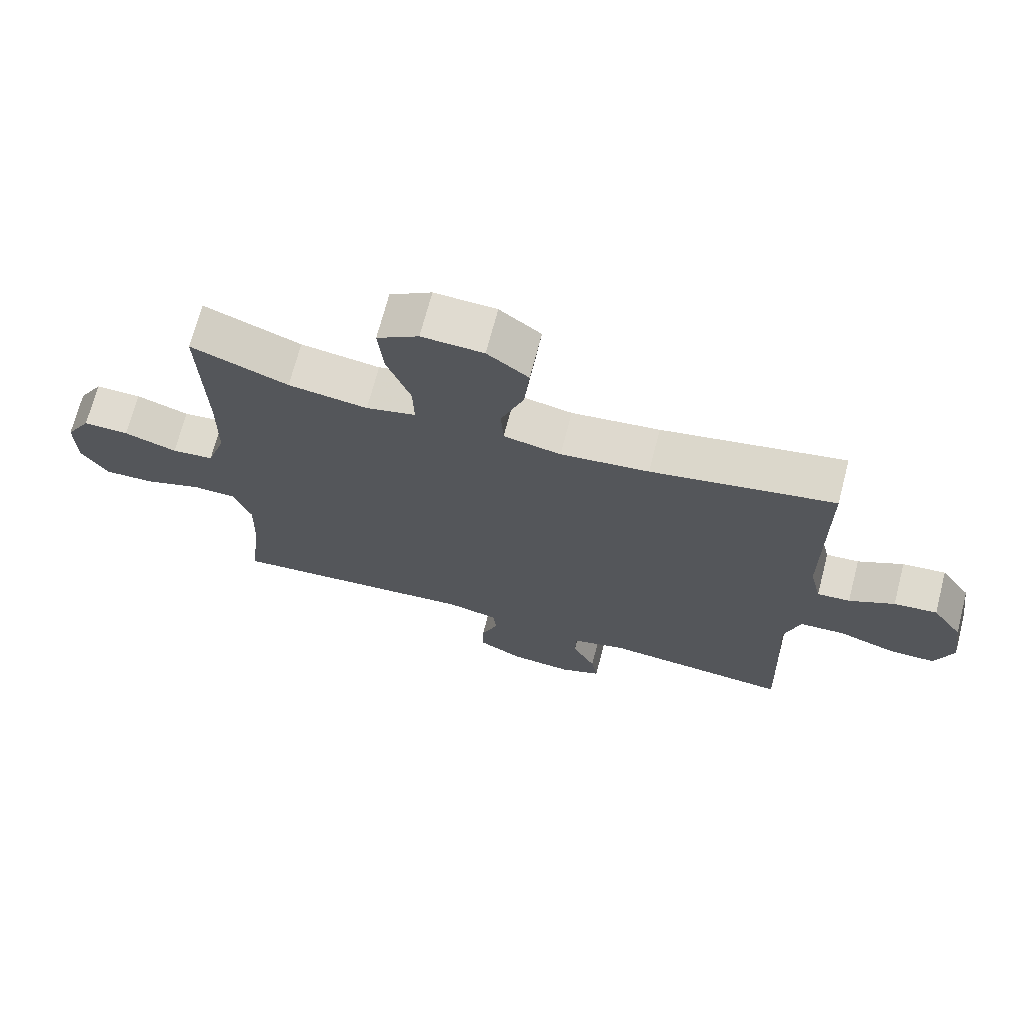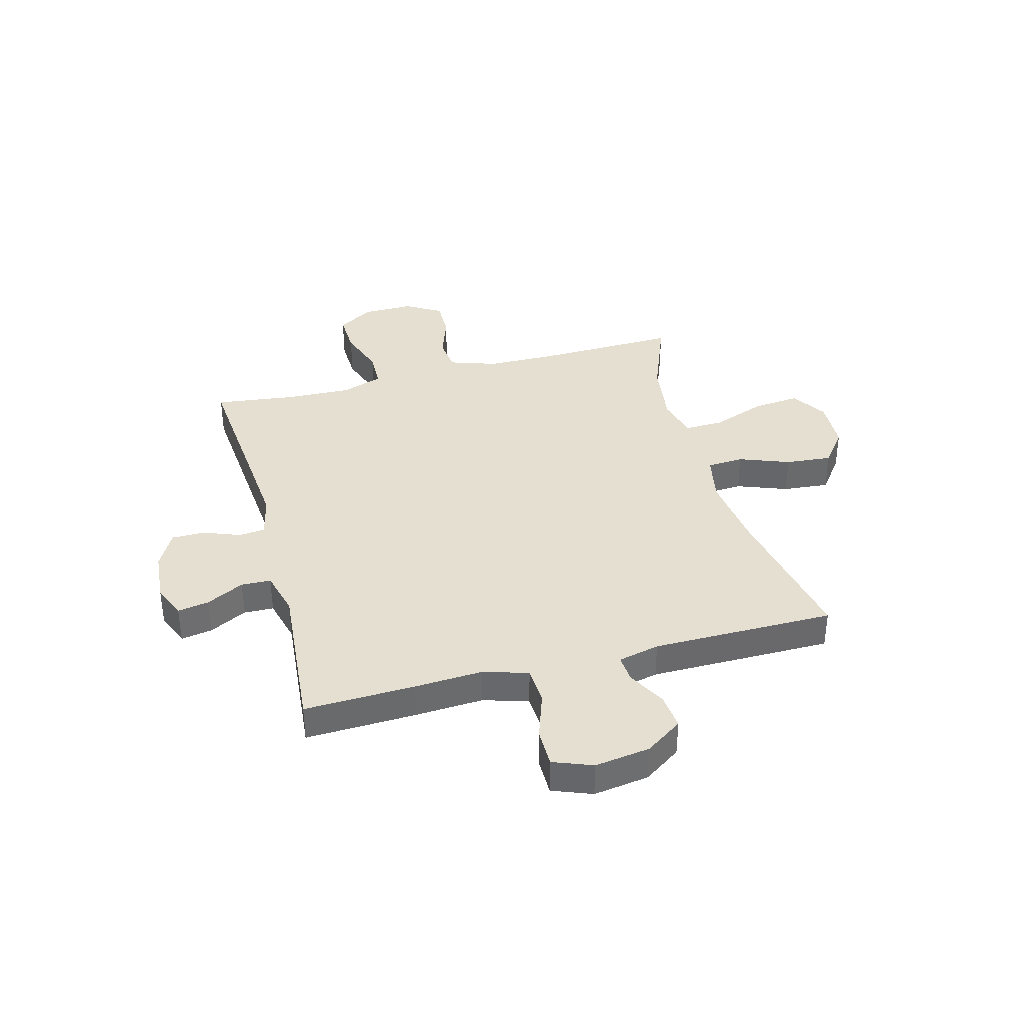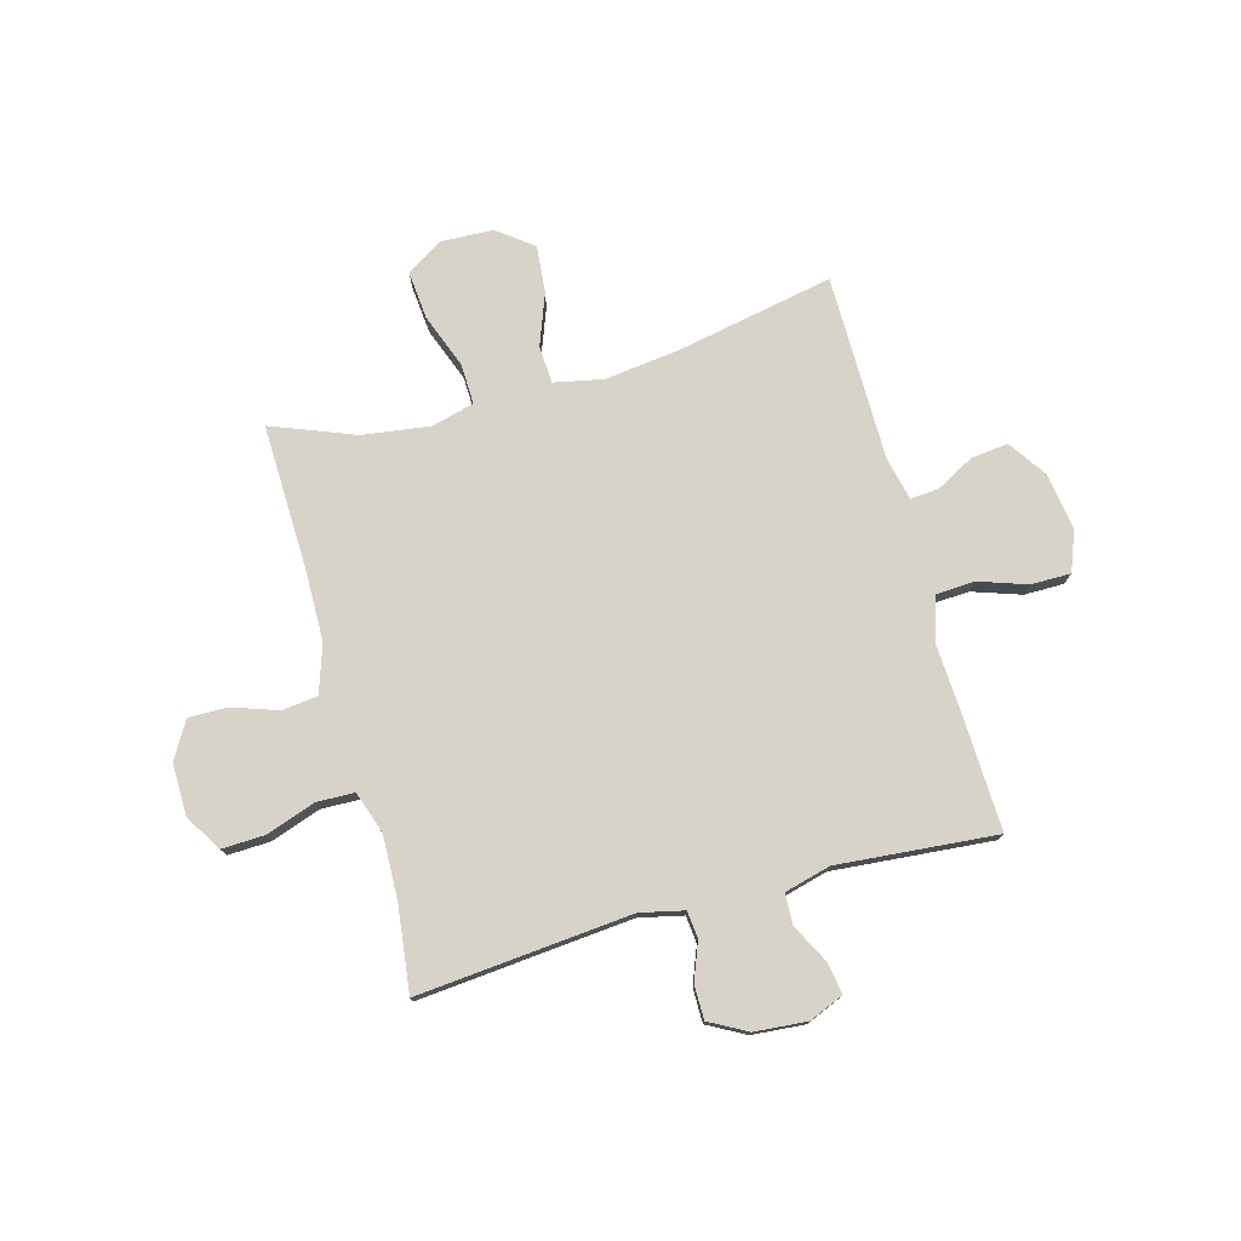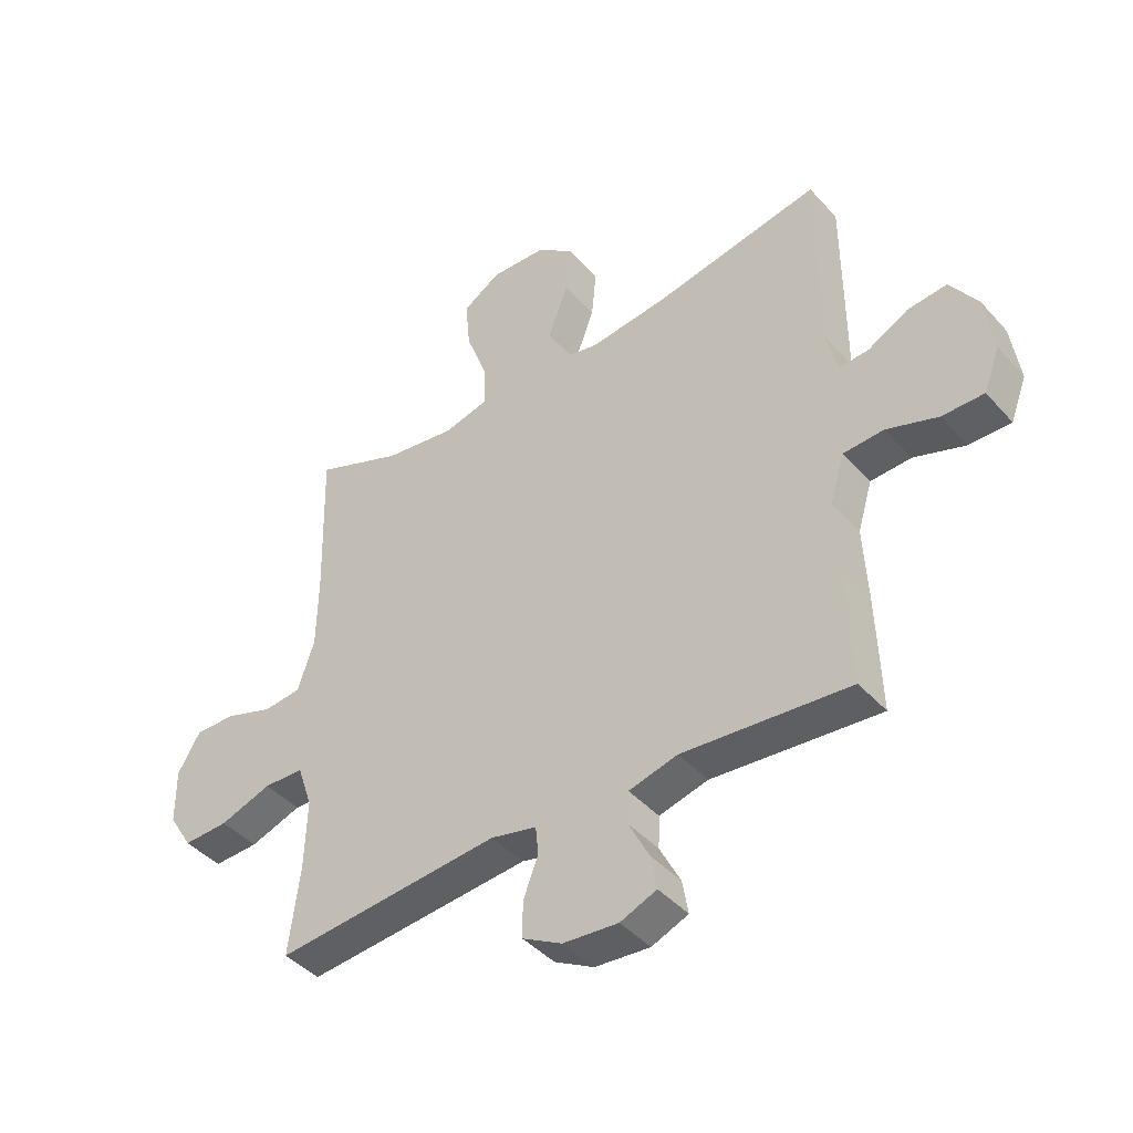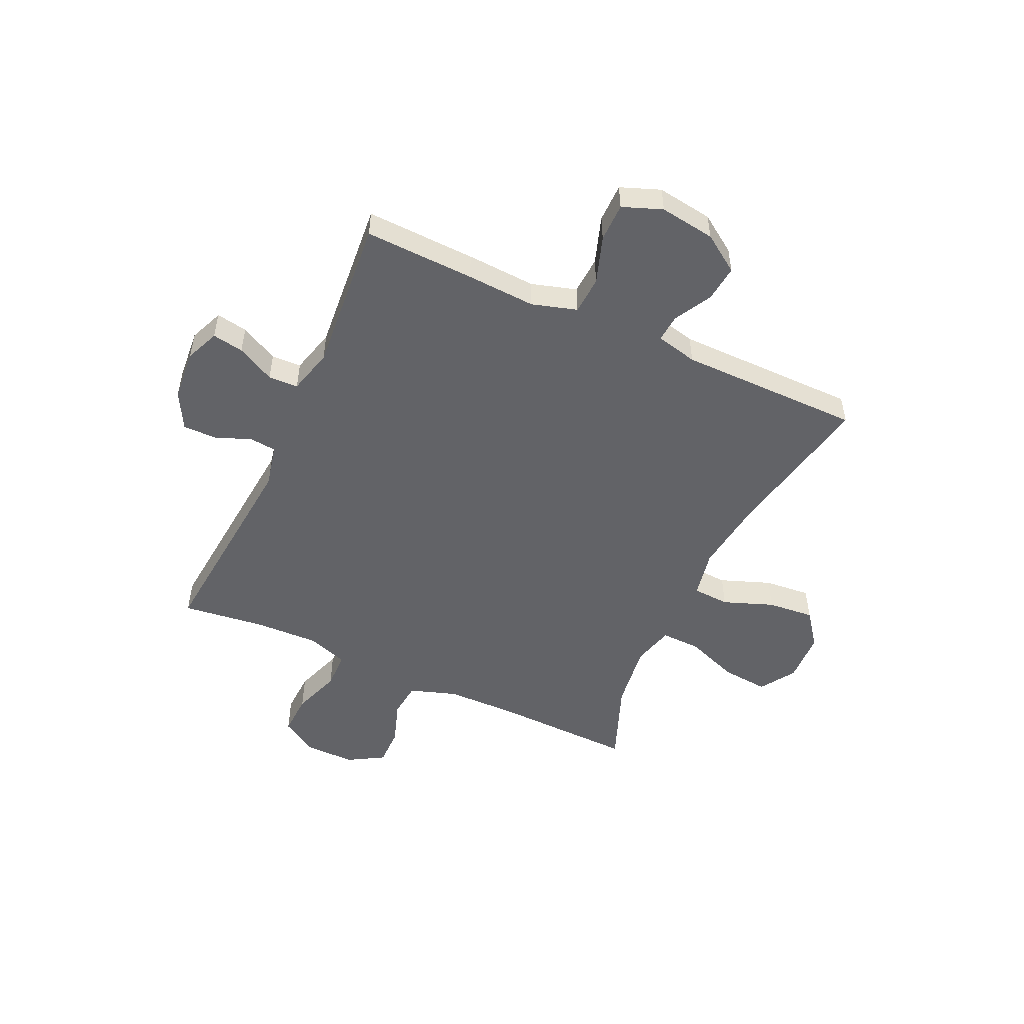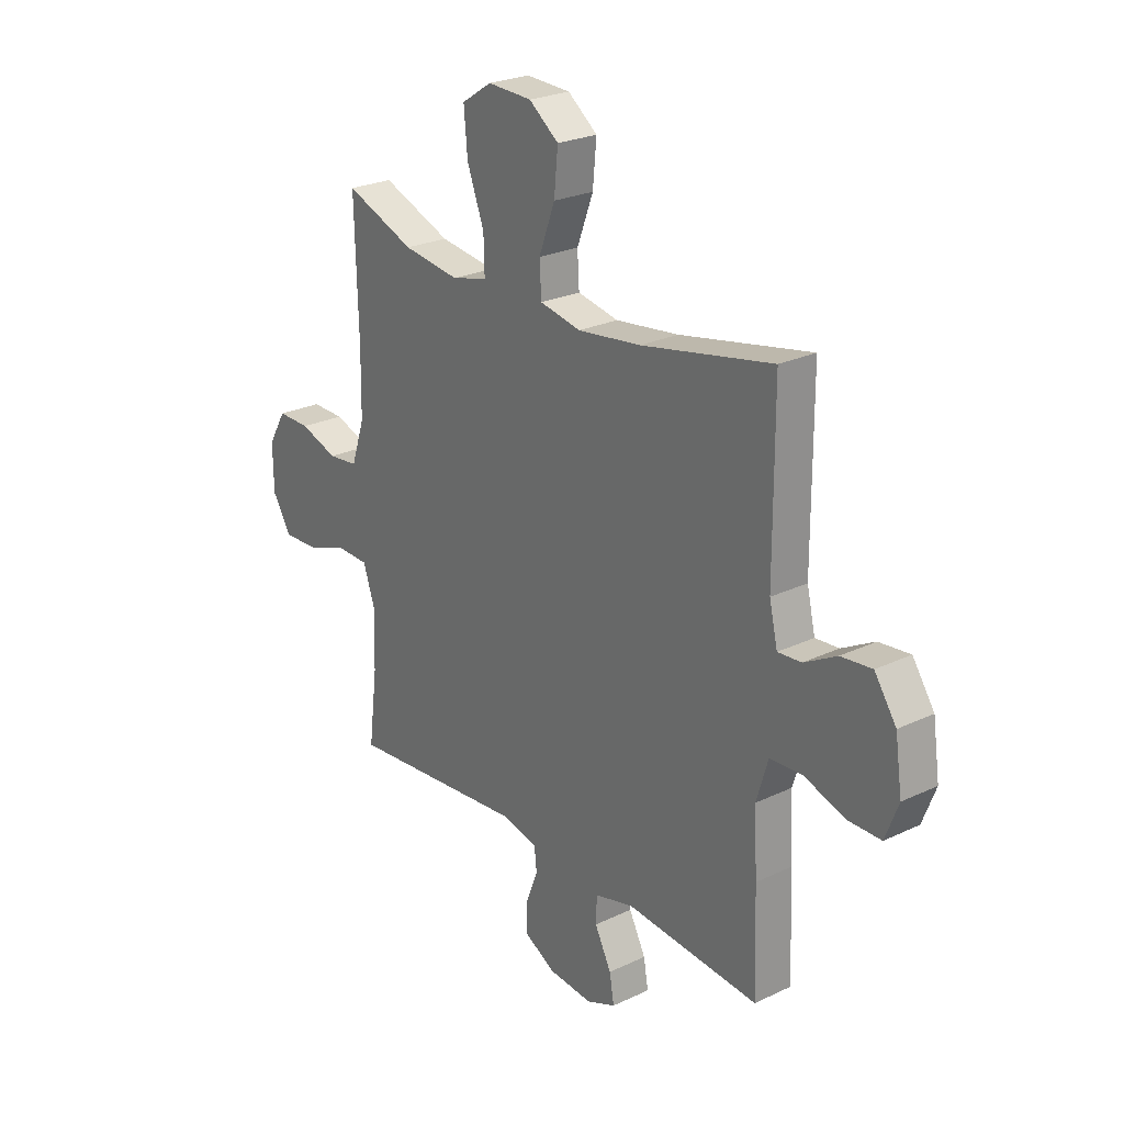
<metadata>
{"format":"obj","ext":"obj","renderer":"f3d","projection":"perspective","resolution":1024,"background":"white","views":[{"elev":70.0,"azim":-165.4,"up":"+Z"},{"elev":37.5,"azim":-104.9,"up":"+Y"},{"elev":76.4,"azim":164.6,"up":"+Y"},{"elev":-42.7,"azim":-142.0,"up":"+Z"},{"elev":-51.0,"azim":-114.8,"up":"+Y"},{"elev":24.8,"azim":-127.9,"up":"+Z"}]}
</metadata>
<code>
v -0.5 0.07 -0.5
v -0.493 0.07 -0.296
v -0.486 0.07 -0.168
v -0.511 0.07 -0.085
v -0.581 0.07 -0.081
v -0.669 0.07 -0.111
v -0.741 0.07 -0.111
v -0.769 0.07 -0.038
v -0.754 0.07 0.065
v -0.707 0.07 0.134
v -0.64 0.07 0.127
v -0.57 0.07 0.089
v -0.519 0.07 0.085
v -0.501 0.07 0.162
v -0.5 0.07 0.5
v -0.216 0.07 0.444
v -0.079 0.07 0.427
v 0.01 0.07 0.445
v 0.014 0.07 0.513
v -0.021 0.07 0.606
v -0.029 0.07 0.692
v 0.035 0.07 0.741
v 0.131 0.07 0.745
v 0.196 0.07 0.703
v 0.188 0.07 0.616
v 0.151 0.07 0.517
v 0.149 0.07 0.444
v 0.226 0.07 0.424
v 0.349 0.07 0.441
v 0.5 0.07 0.5
v 0.493 0.07 0.237
v 0.495 0.07 0.107
v 0.524 0.07 0.02
v 0.589 0.07 0.013
v 0.671 0.07 0.041
v 0.742 0.07 0.042
v 0.781 0.07 -0.024
v 0.78 0.07 -0.119
v 0.739 0.07 -0.185
v 0.661 0.07 -0.182
v 0.572 0.07 -0.151
v 0.503 0.07 -0.153
v 0.477 0.07 -0.229
v 0.481 0.07 -0.348
v 0.5 0.07 -0.5
v 0.112 0.07 -0.465
v 0.033 0.07 -0.483
v 0.028 0.07 -0.532
v 0.054 0.07 -0.599
v 0.054 0.07 -0.661
v -0.014 0.07 -0.698
v -0.109 0.07 -0.706
v -0.172 0.07 -0.68
v -0.162 0.07 -0.622
v -0.126 0.07 -0.552
v -0.128 0.07 -0.497
v -0.212 0.07 -0.475
v -0.5 0 -0.5
v -0.493 0 -0.296
v -0.486 0 -0.168
v -0.511 0 -0.085
v -0.581 0 -0.081
v -0.669 0 -0.111
v -0.741 0 -0.111
v -0.769 0 -0.038
v -0.754 0 0.065
v -0.707 0 0.134
v -0.64 0 0.127
v -0.57 0 0.089
v -0.519 0 0.085
v -0.501 0 0.162
v -0.5 0 0.5
v -0.216 0 0.444
v -0.079 0 0.427
v 0.01 0 0.445
v 0.014 0 0.513
v -0.021 0 0.606
v -0.029 0 0.692
v 0.035 0 0.741
v 0.131 0 0.745
v 0.196 0 0.703
v 0.188 0 0.616
v 0.151 0 0.517
v 0.149 0 0.444
v 0.226 0 0.424
v 0.349 0 0.441
v 0.5 0 0.5
v 0.493 0 0.237
v 0.495 0 0.107
v 0.524 0 0.02
v 0.589 0 0.013
v 0.671 0 0.041
v 0.742 0 0.042
v 0.781 0 -0.024
v 0.78 0 -0.119
v 0.739 0 -0.185
v 0.661 0 -0.182
v 0.572 0 -0.151
v 0.503 0 -0.153
v 0.477 0 -0.229
v 0.481 0 -0.348
v 0.5 0 -0.5
v 0.112 0 -0.465
v 0.033 0 -0.483
v 0.028 0 -0.532
v 0.054 0 -0.599
v 0.054 0 -0.661
v -0.014 0 -0.698
v -0.109 0 -0.706
v -0.172 0 -0.68
v -0.162 0 -0.622
v -0.126 0 -0.552
v -0.128 0 -0.497
v -0.212 0 -0.475
f 52 53 54 55
f 52 55 56
f 51 52 56
f 48 49 50 51
f 47 48 51 56
f 46 47 56 57
f 44 45 46
f 43 44 46 57
f 38 39 40 41
f 38 41 42
f 37 38 42
f 34 35 36 37
f 33 34 37 42
f 32 33 42 43
f 29 30 31
f 28 29 31 32
f 27 28 32 43
f 23 24 25 26
f 23 26 27
f 22 23 27
f 19 20 21 22
f 18 19 22 27
f 17 18 27 43
f 14 15 16
f 13 14 16 17
f 9 10 11 12
f 9 12 13
f 8 9 13
f 5 6 7 8
f 4 5 8 13
f 3 4 13 17
f 3 17 43 57
f 1 2 3 57
f 112 111 110 109
f 113 112 109
f 113 109 108
f 108 107 106 105
f 113 108 105 104
f 114 113 104 103
f 103 102 101
f 114 103 101 100
f 98 97 96 95
f 99 98 95
f 99 95 94
f 94 93 92 91
f 99 94 91 90
f 100 99 90 89
f 88 87 86
f 89 88 86 85
f 100 89 85 84
f 83 82 81 80
f 84 83 80
f 84 80 79
f 79 78 77 76
f 84 79 76 75
f 100 84 75 74
f 73 72 71
f 74 73 71 70
f 69 68 67 66
f 70 69 66
f 70 66 65
f 65 64 63 62
f 70 65 62 61
f 74 70 61 60
f 114 100 74 60
f 114 60 59 58
f 1 58 59 2
f 2 59 60 3
f 3 60 61 4
f 4 61 62 5
f 5 62 63 6
f 6 63 64 7
f 7 64 65 8
f 8 65 66 9
f 9 66 67 10
f 10 67 68 11
f 11 68 69 12
f 12 69 70 13
f 13 70 71 14
f 14 71 72 15
f 15 72 73 16
f 16 73 74 17
f 17 74 75 18
f 18 75 76 19
f 19 76 77 20
f 20 77 78 21
f 21 78 79 22
f 22 79 80 23
f 23 80 81 24
f 24 81 82 25
f 25 82 83 26
f 26 83 84 27
f 27 84 85 28
f 28 85 86 29
f 29 86 87 30
f 30 87 88 31
f 31 88 89 32
f 32 89 90 33
f 33 90 91 34
f 34 91 92 35
f 35 92 93 36
f 36 93 94 37
f 37 94 95 38
f 38 95 96 39
f 39 96 97 40
f 40 97 98 41
f 41 98 99 42
f 42 99 100 43
f 43 100 101 44
f 44 101 102 45
f 45 102 103 46
f 46 103 104 47
f 47 104 105 48
f 48 105 106 49
f 49 106 107 50
f 50 107 108 51
f 51 108 109 52
f 52 109 110 53
f 53 110 111 54
f 54 111 112 55
f 55 112 113 56
f 56 113 114 57
f 57 114 58 1

</code>
